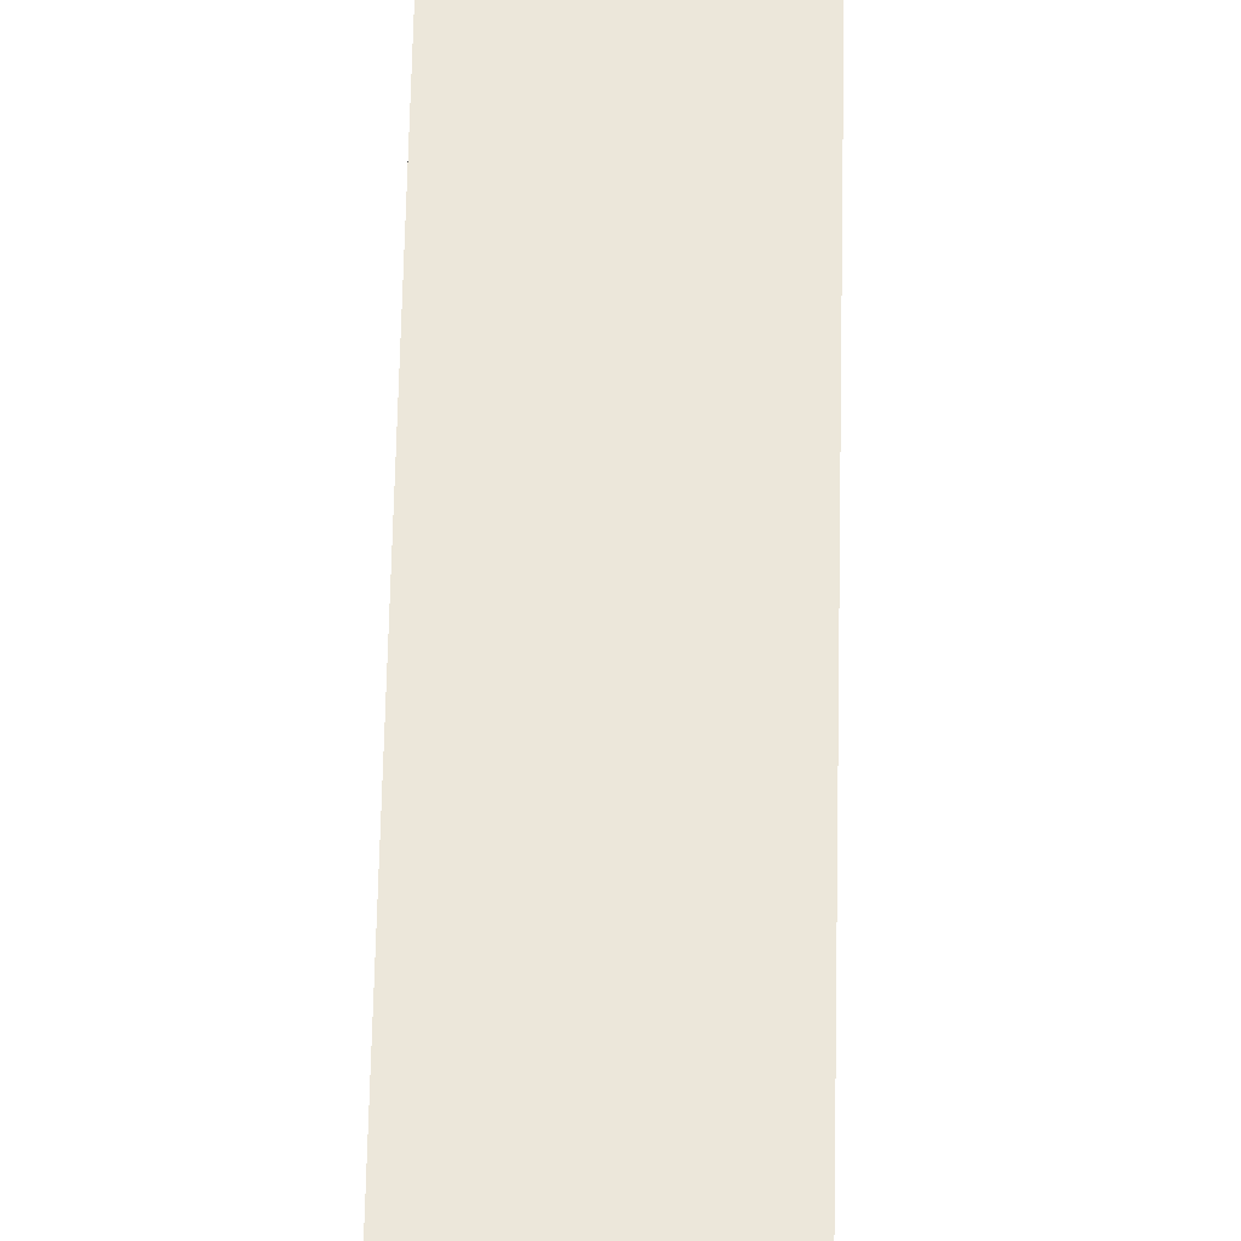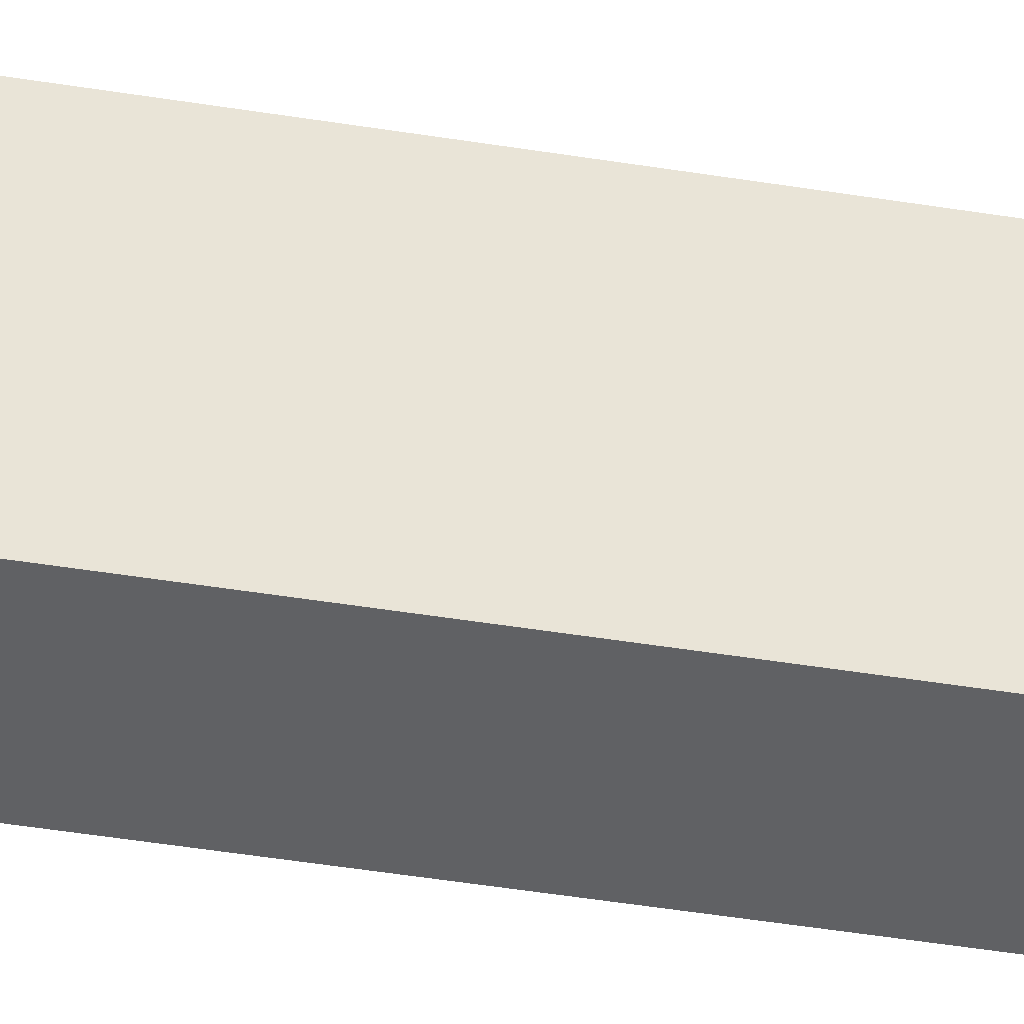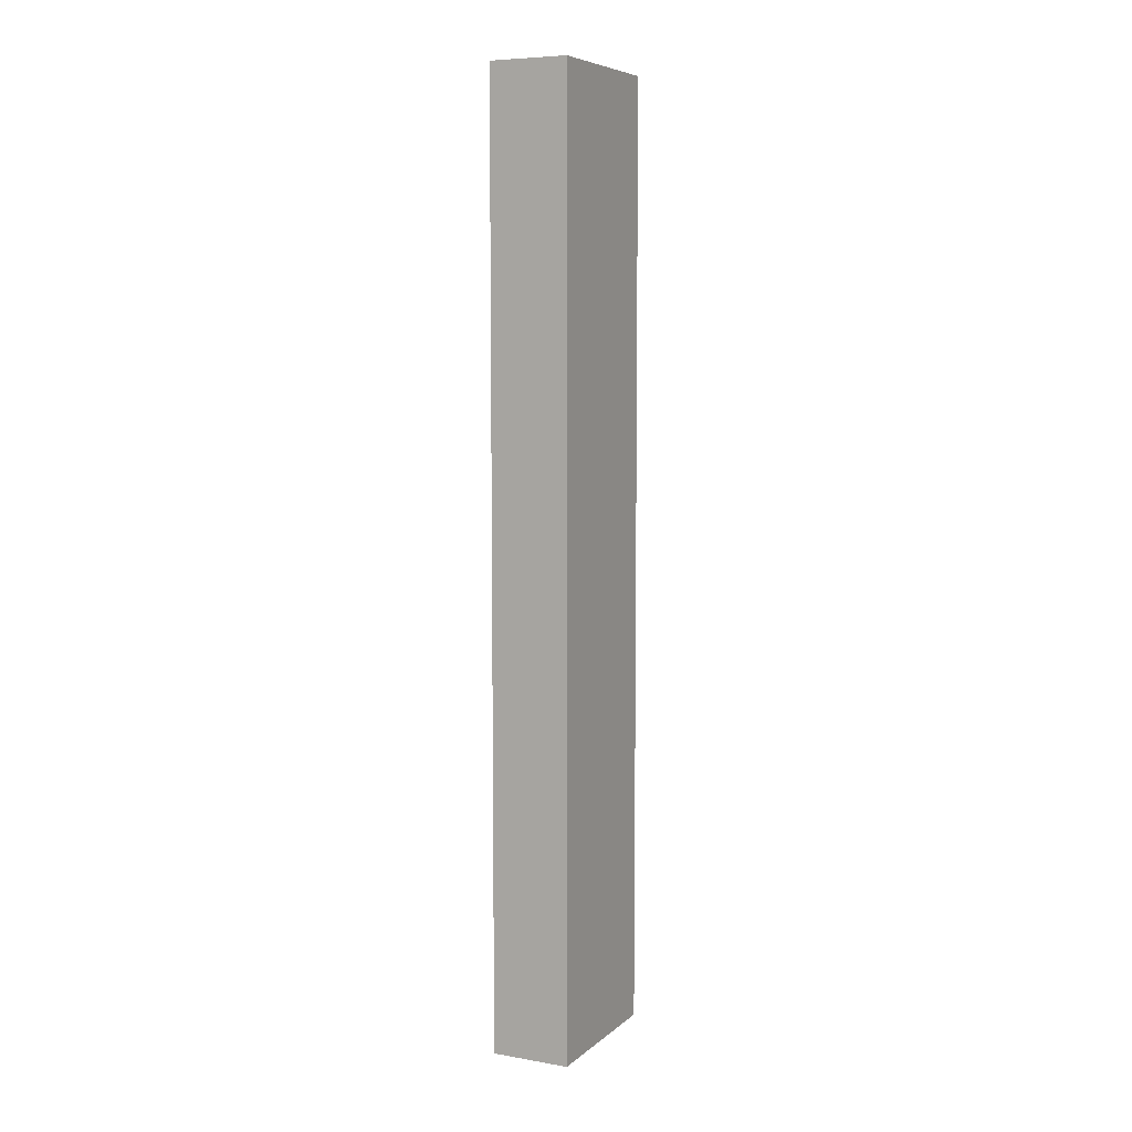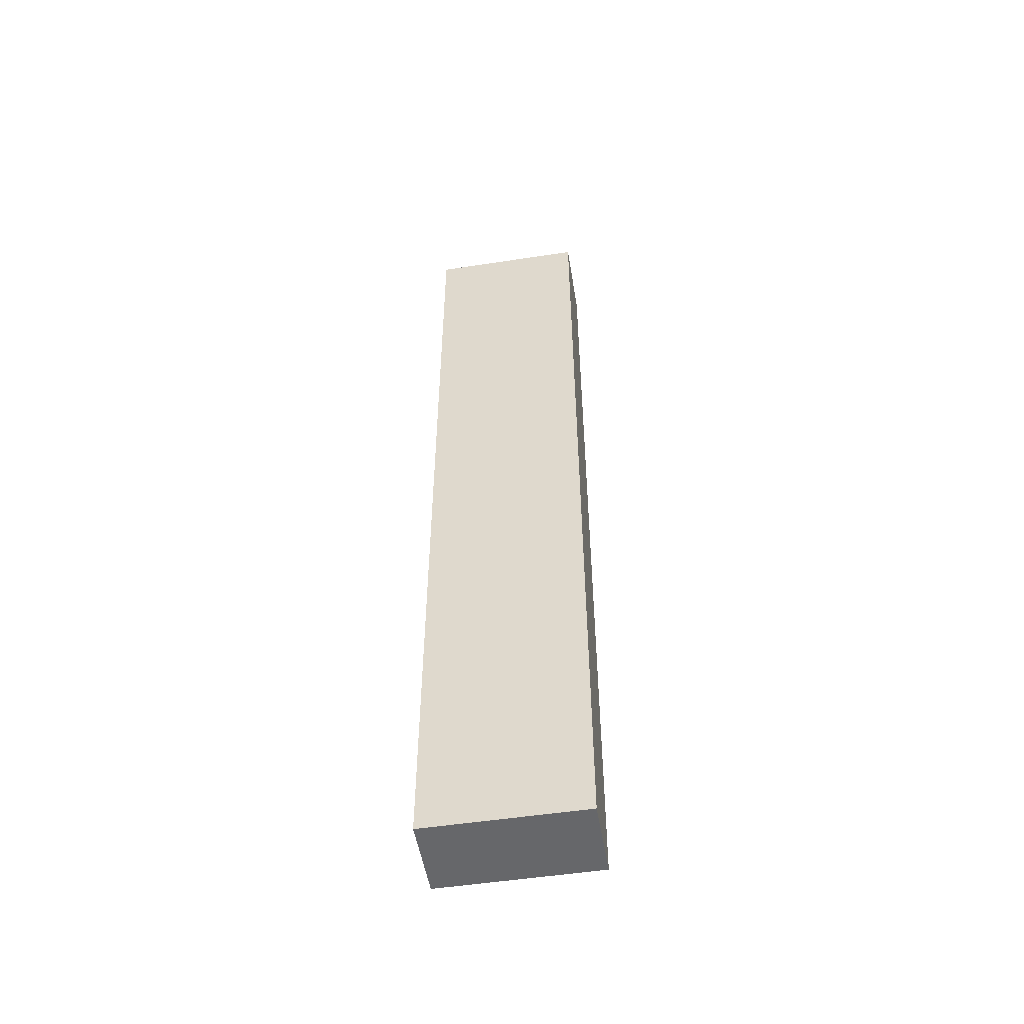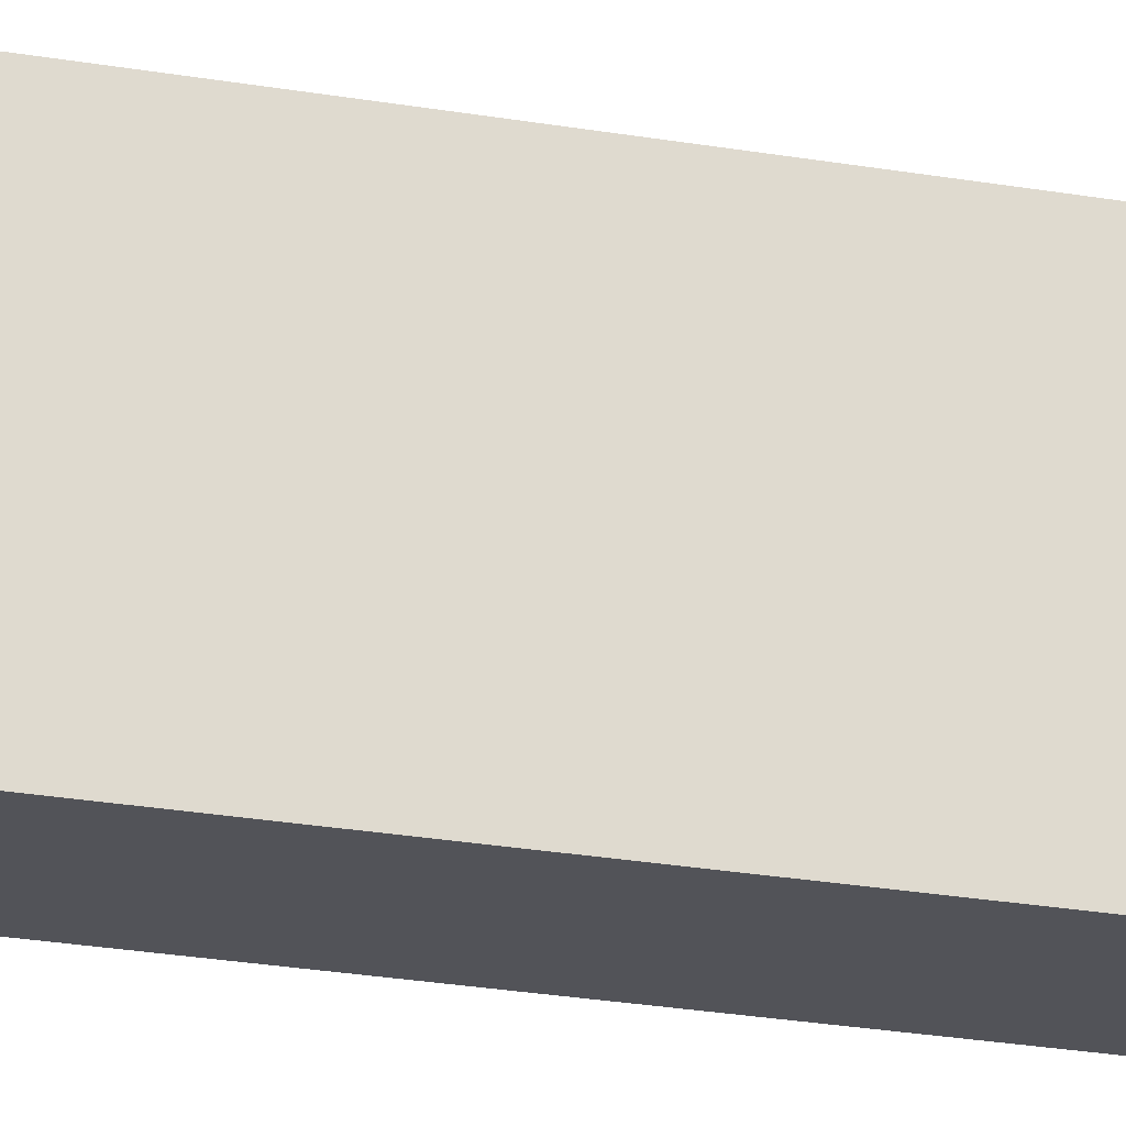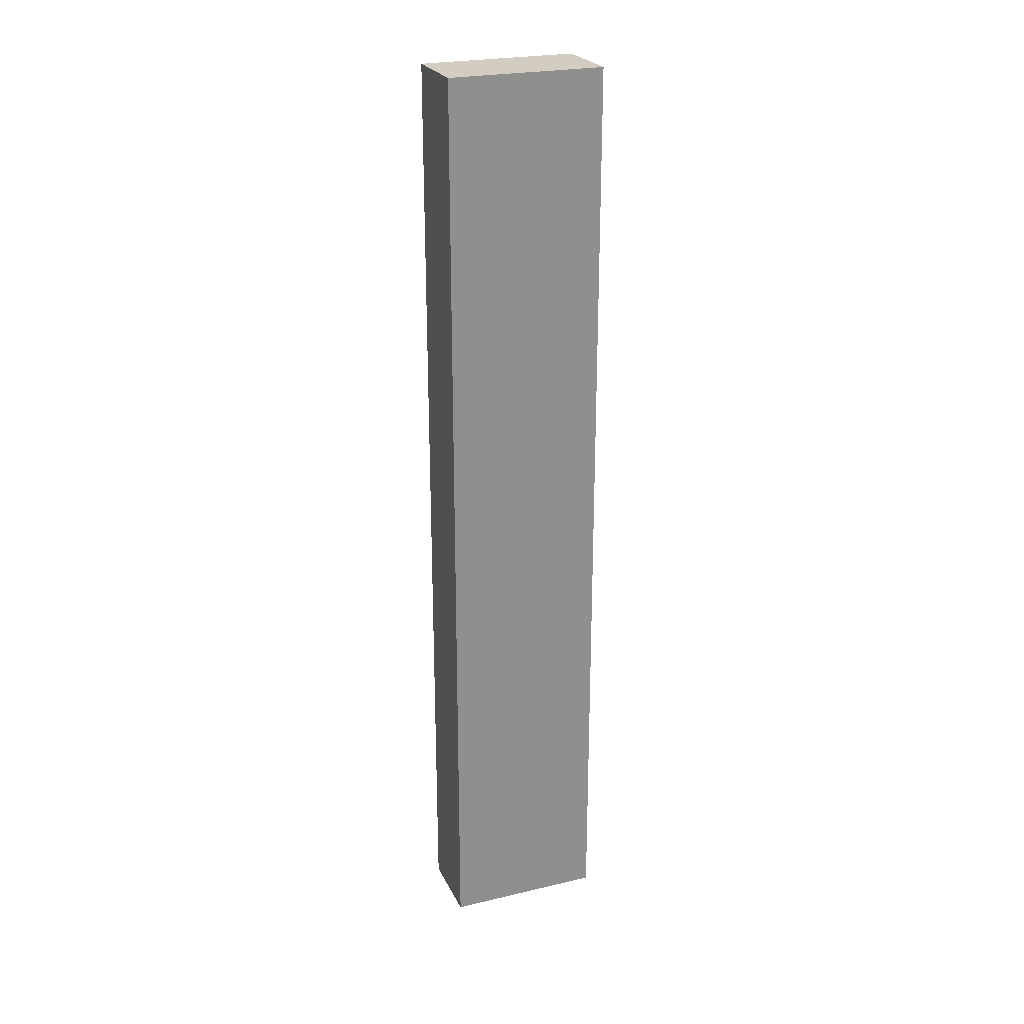
<metadata>
{"format":"obj","ext":"obj","renderer":"f3d","projection":"perspective","resolution":1024,"background":"white","views":[{"elev":53.3,"azim":1.1,"up":"+Y"},{"elev":-47.0,"azim":-100.4,"up":"+Y"},{"elev":7.0,"azim":-153.9,"up":"+Z"},{"elev":-52.1,"azim":99.4,"up":"+Z"},{"elev":-22.6,"azim":72.7,"up":"+Y"},{"elev":24.6,"azim":-111.0,"up":"+Z"}]}
</metadata>
<code>
o
v -6.5 1 10.8
v -6.5 1 9.6
v -6.5 1.2 10.8
v -6.5 1.2 9.6
v -6.4 1 10.8
v -6.4 1 9.6
v -6.4 1.2 10.8
v -6.4 1.2 9.6
v -6.5 1 10.8
v -6.5 1.2 10.8
v -6.4 1 10.8
v -6.4 1.2 10.8
v -6.5 1 9.6
v -6.5 1.2 9.6
v -6.4 1 9.6
v -6.4 1.2 9.6
v -6.5 1 10.8
v -6.4 1 10.8
v -6.5 1 9.6
v -6.4 1 9.6
v -6.5 1.2 10.8
v -6.4 1.2 10.8
v -6.5 1.2 9.6
v -6.4 1.2 9.6
f 3 2 1
f 4 2 3
f 5 6 7
f 7 6 8
f 11 10 9
f 12 10 11
f 13 14 15
f 15 14 16
f 19 18 17
f 20 18 19
f 21 22 23
f 23 22 24

</code>
